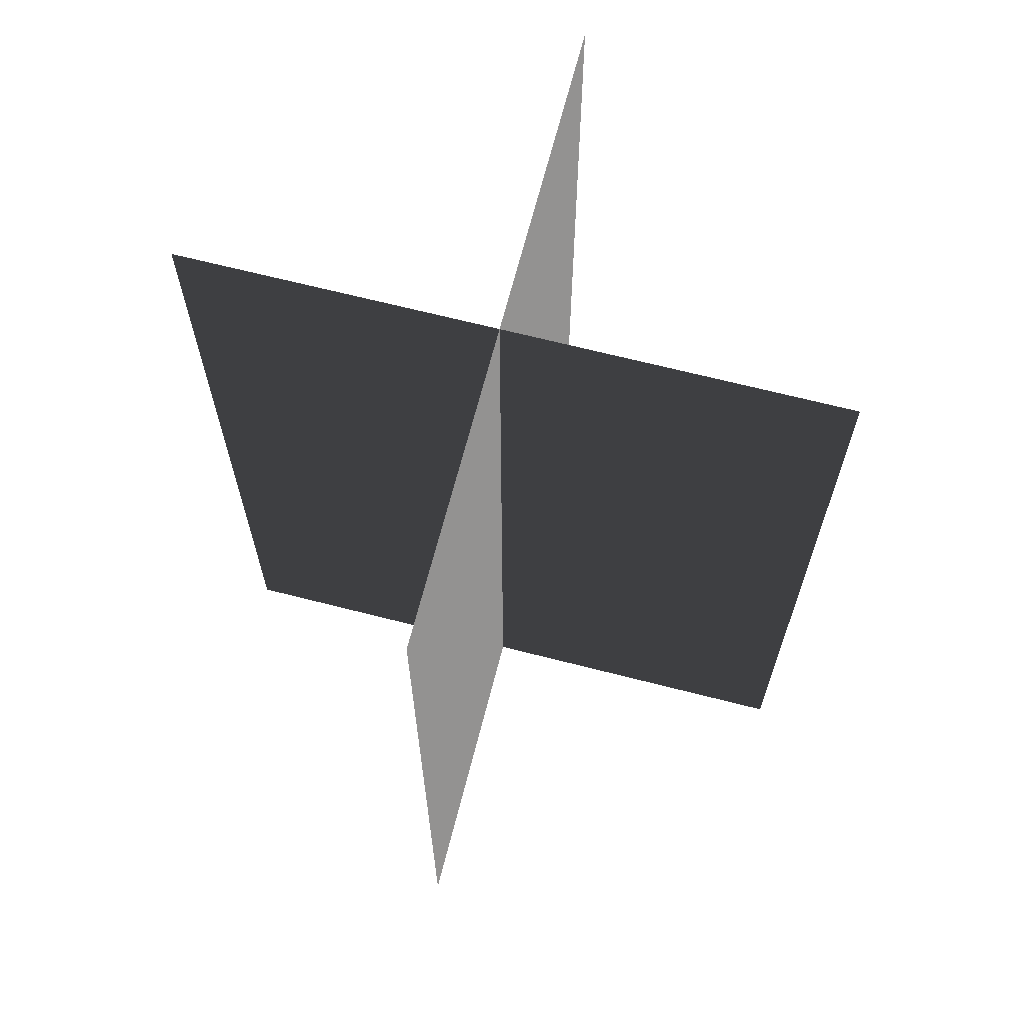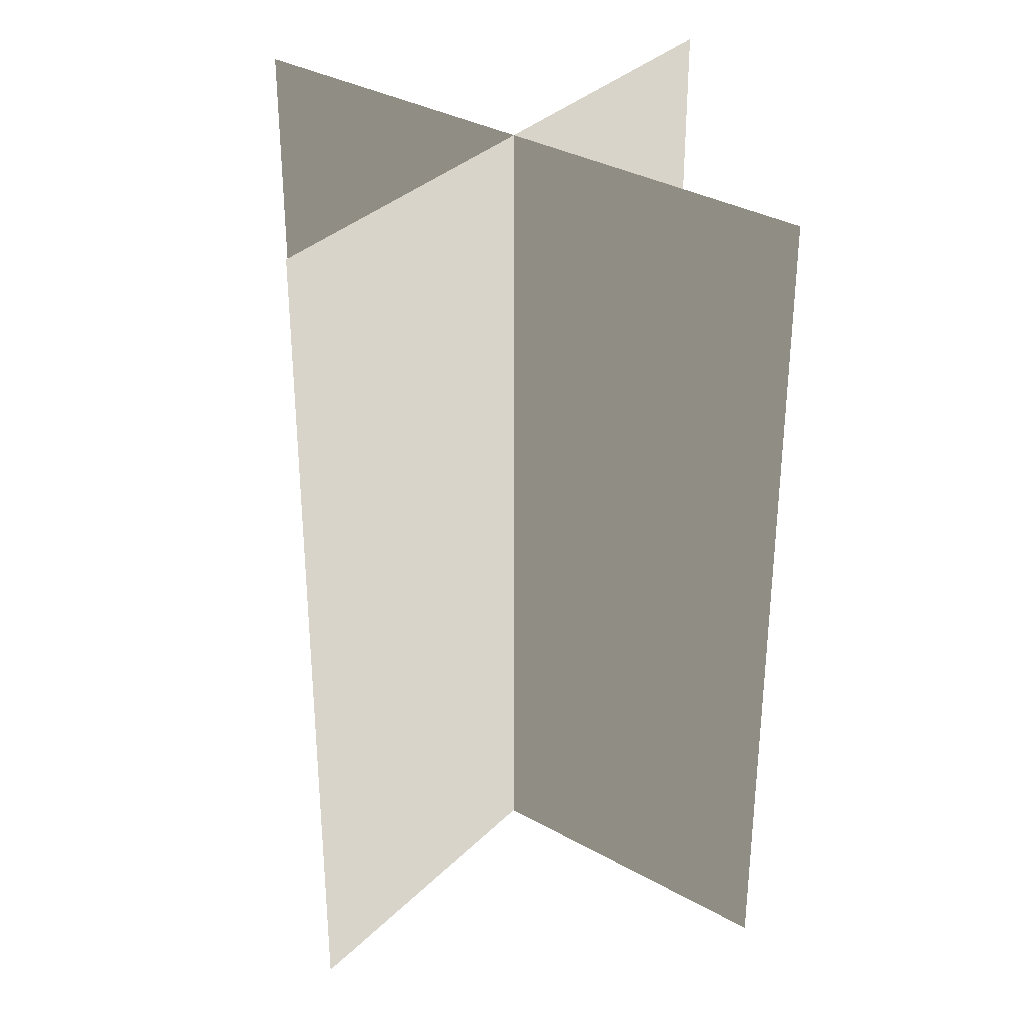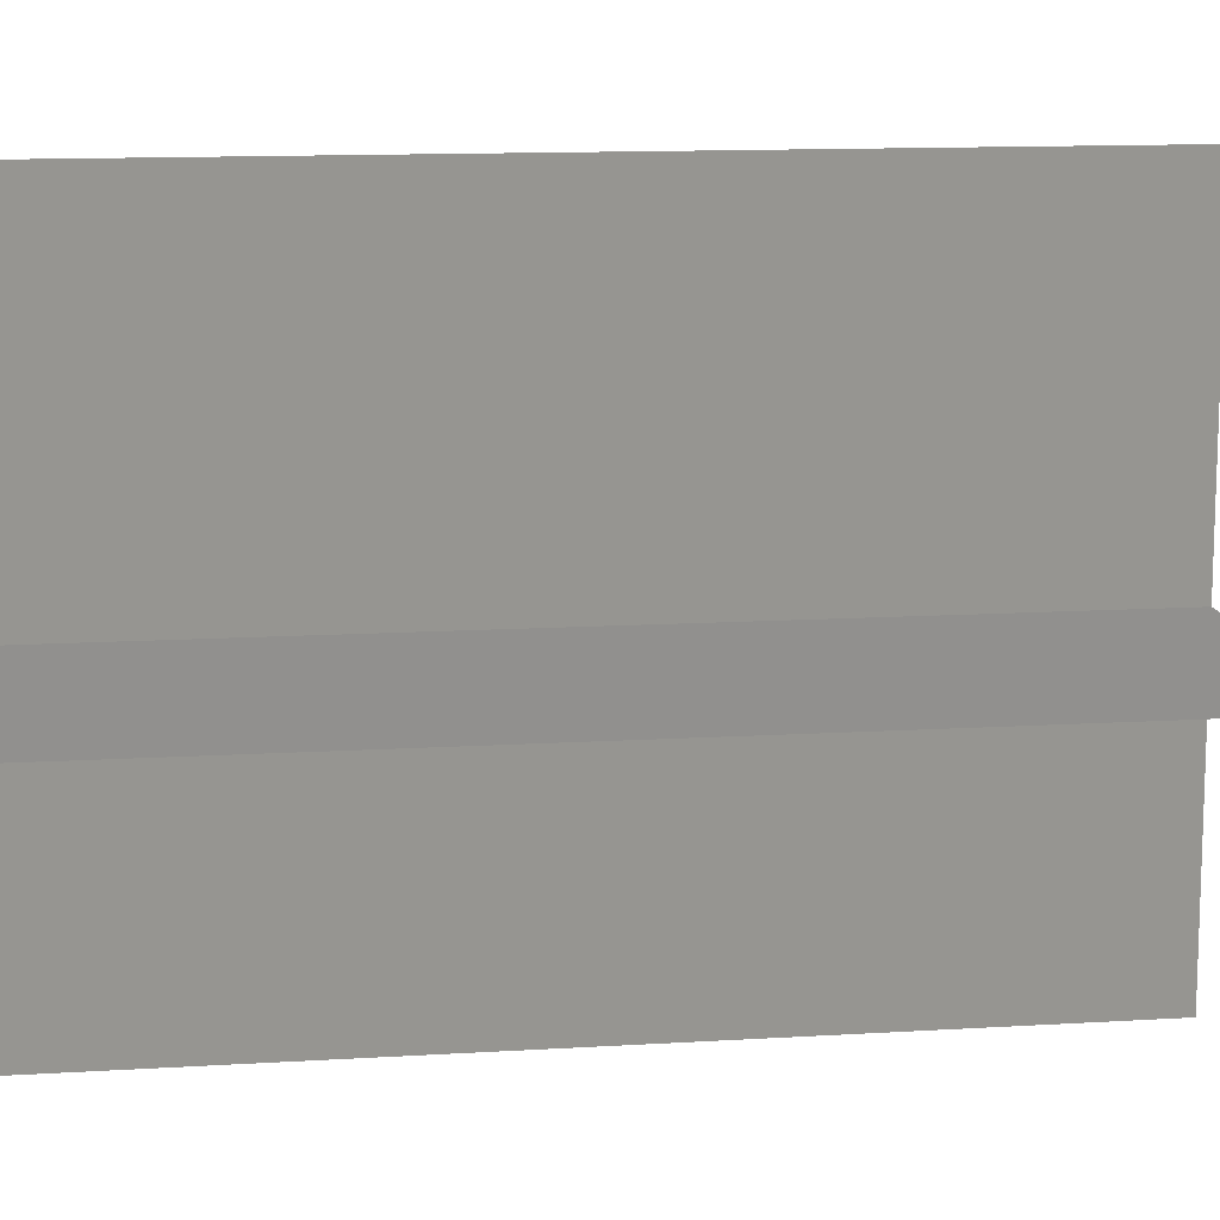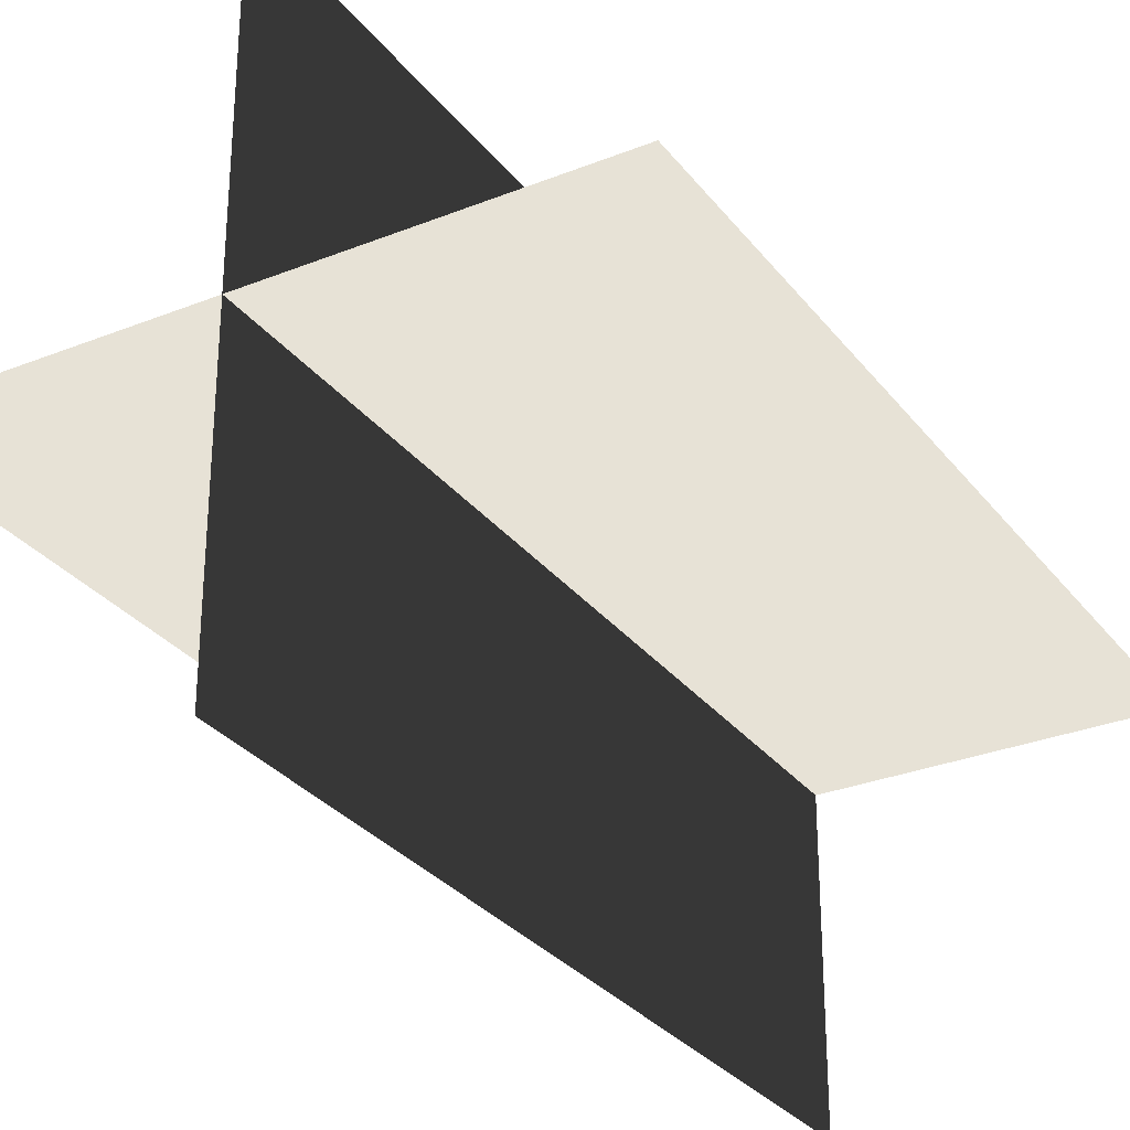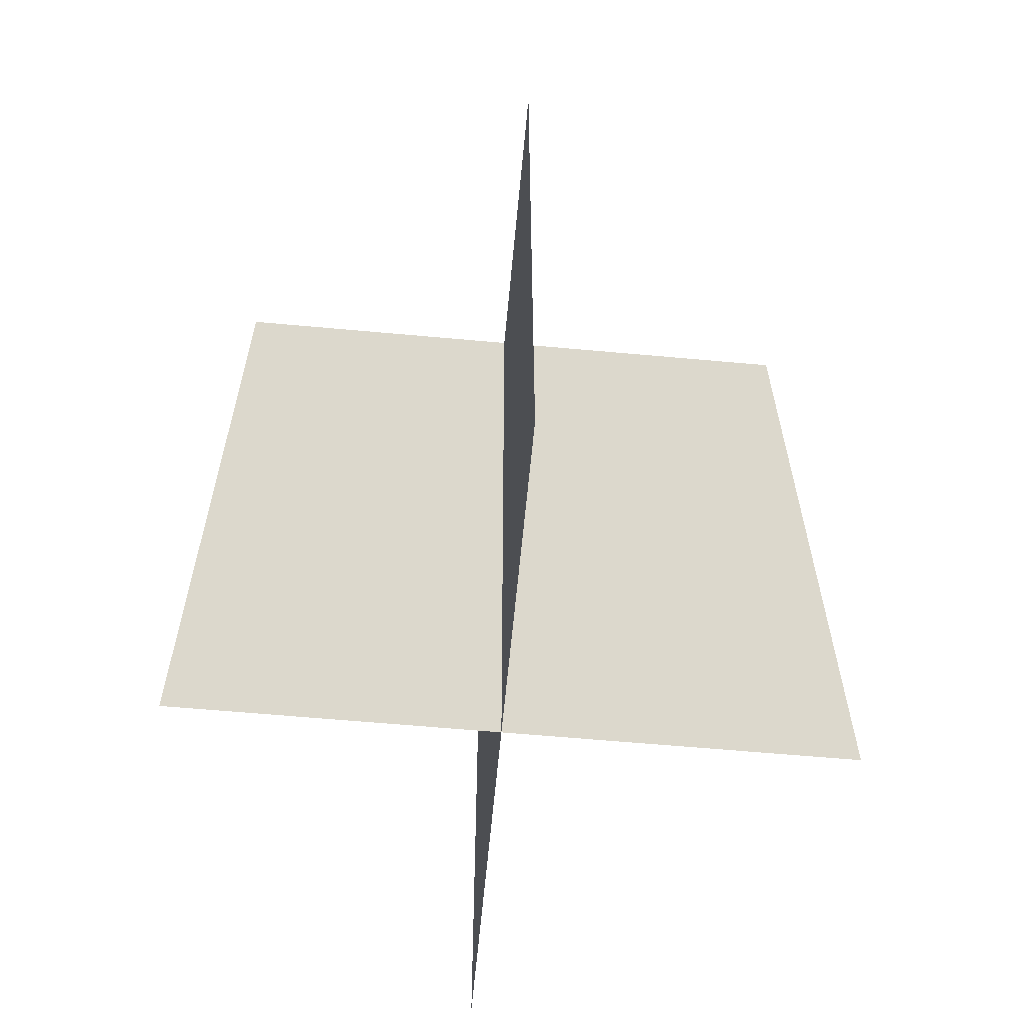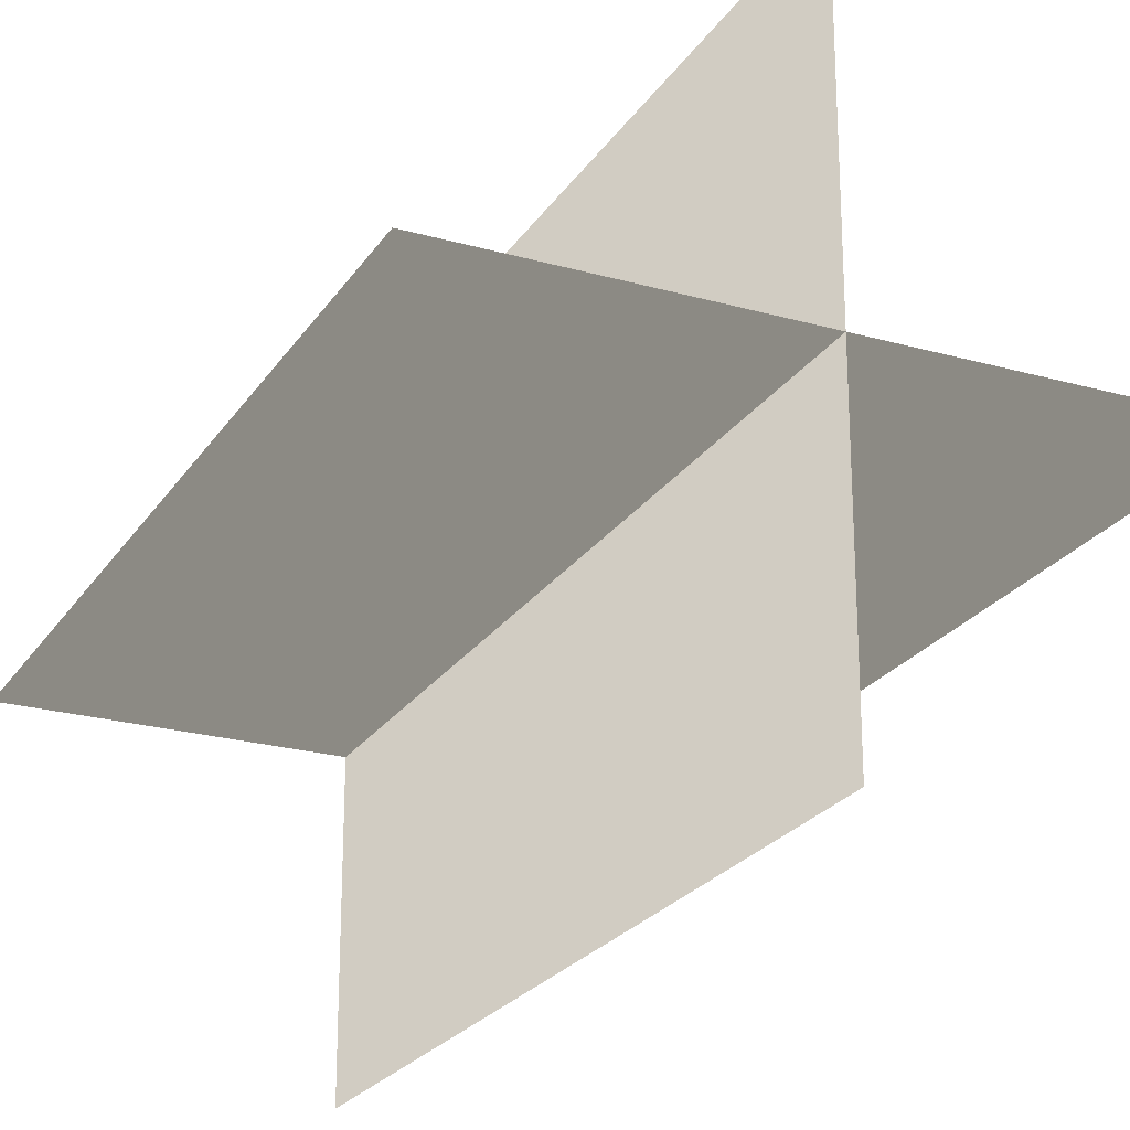
<metadata>
{"format":"obj","ext":"obj","renderer":"f3d","projection":"perspective","resolution":1024,"background":"white","views":[{"elev":67.4,"azim":104.4,"up":"+Z"},{"elev":33.8,"azim":-142.6,"up":"+Z"},{"elev":12.5,"azim":81.8,"up":"+Y"},{"elev":-29.9,"azim":-149.7,"up":"+Y"},{"elev":-61.8,"azim":84.7,"up":"+Z"},{"elev":-23.7,"azim":154.8,"up":"+Y"}]}
</metadata>
<code>
v 0.005386 0.1548 1.722e-06
v 0.005386 0.1548 0.4323
v 0.005386 -0.1631 1.68e-06
v 0.005386 -0.1631 0.4323
v -0.1562 -0.009194 1.7e-06
v -0.1562 -0.009194 0.4323
v 0.1617 -0.009194 1.7e-06
v 0.1617 -0.009194 0.4323
g Palm_Tree_23315_983
f 1 3 2
f 2 3 4
f 5 7 6
f 6 7 8

</code>
